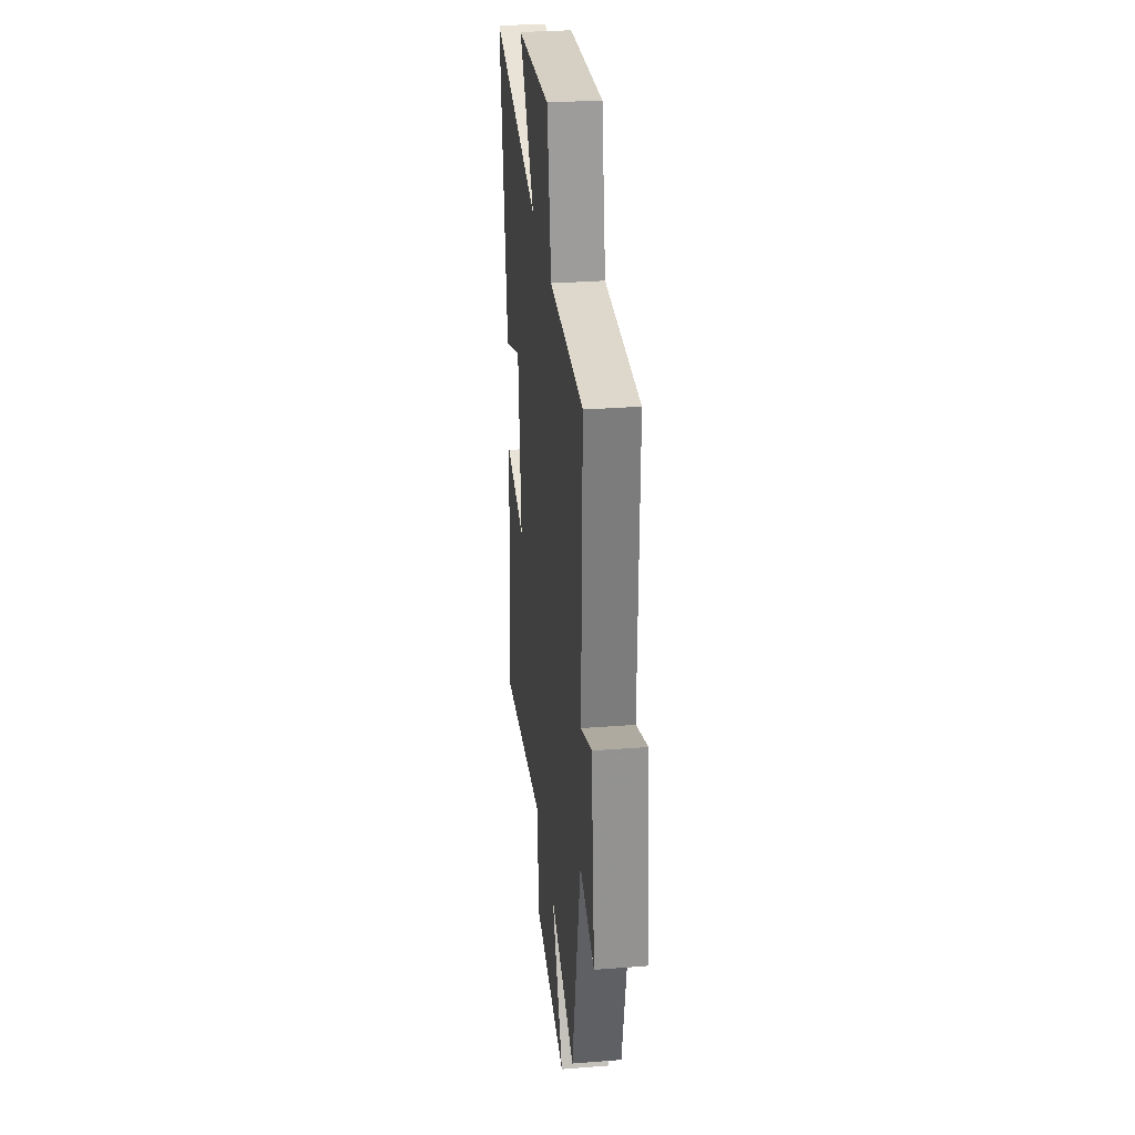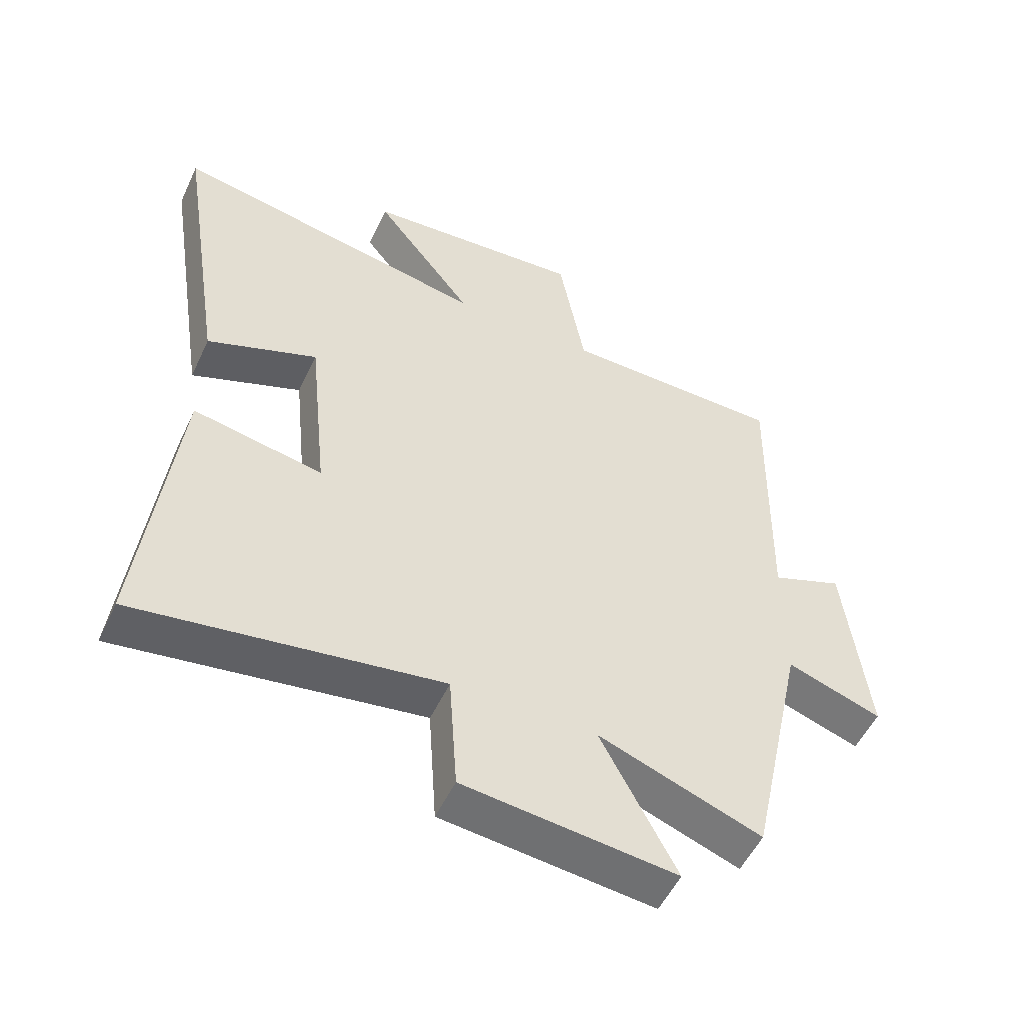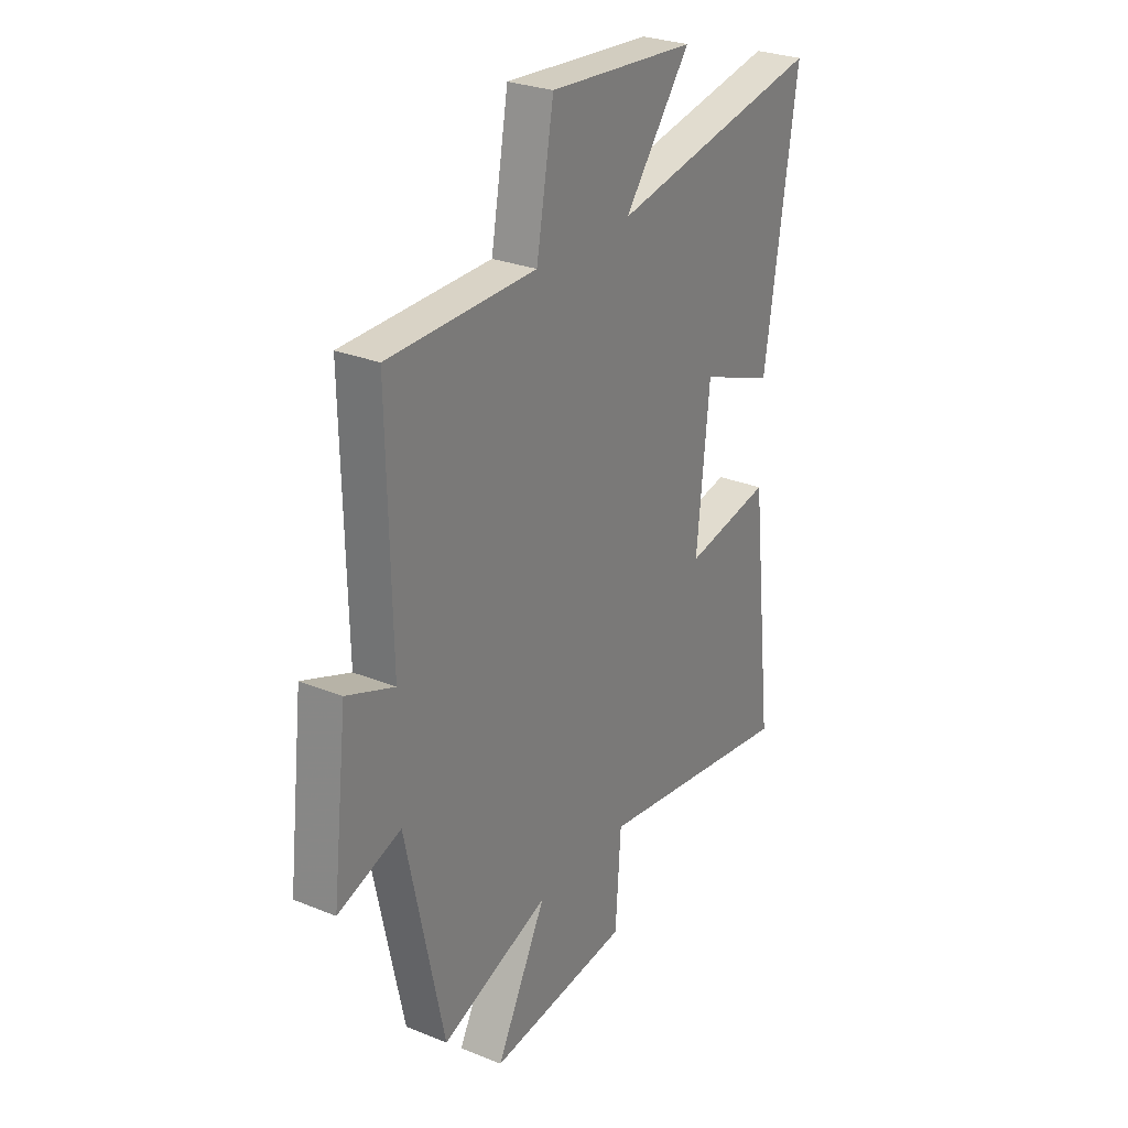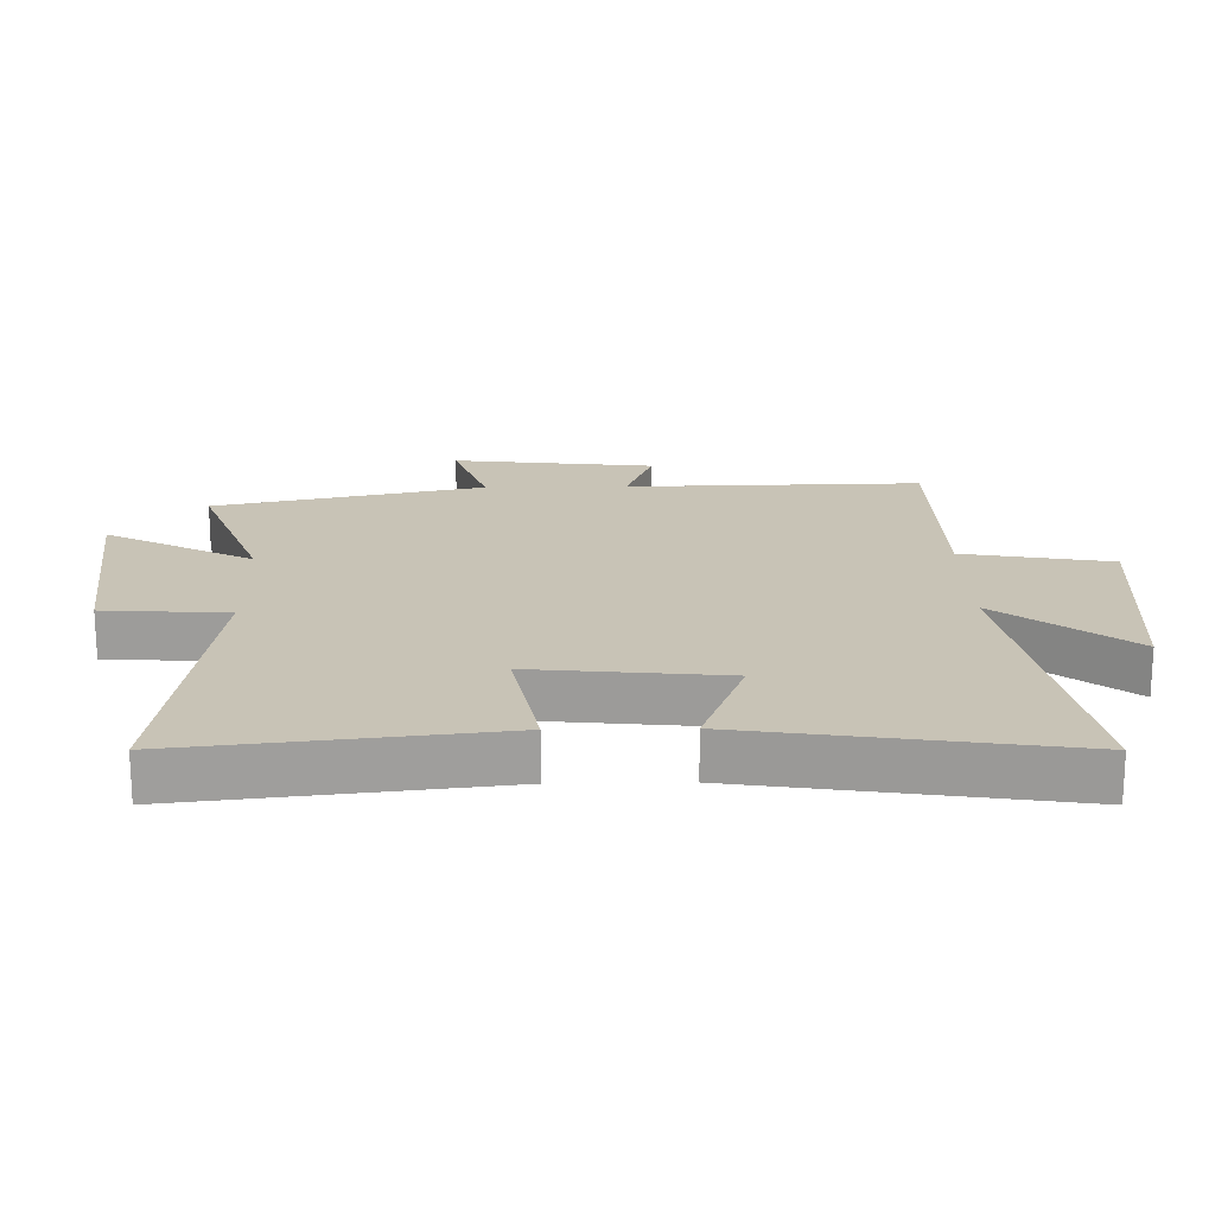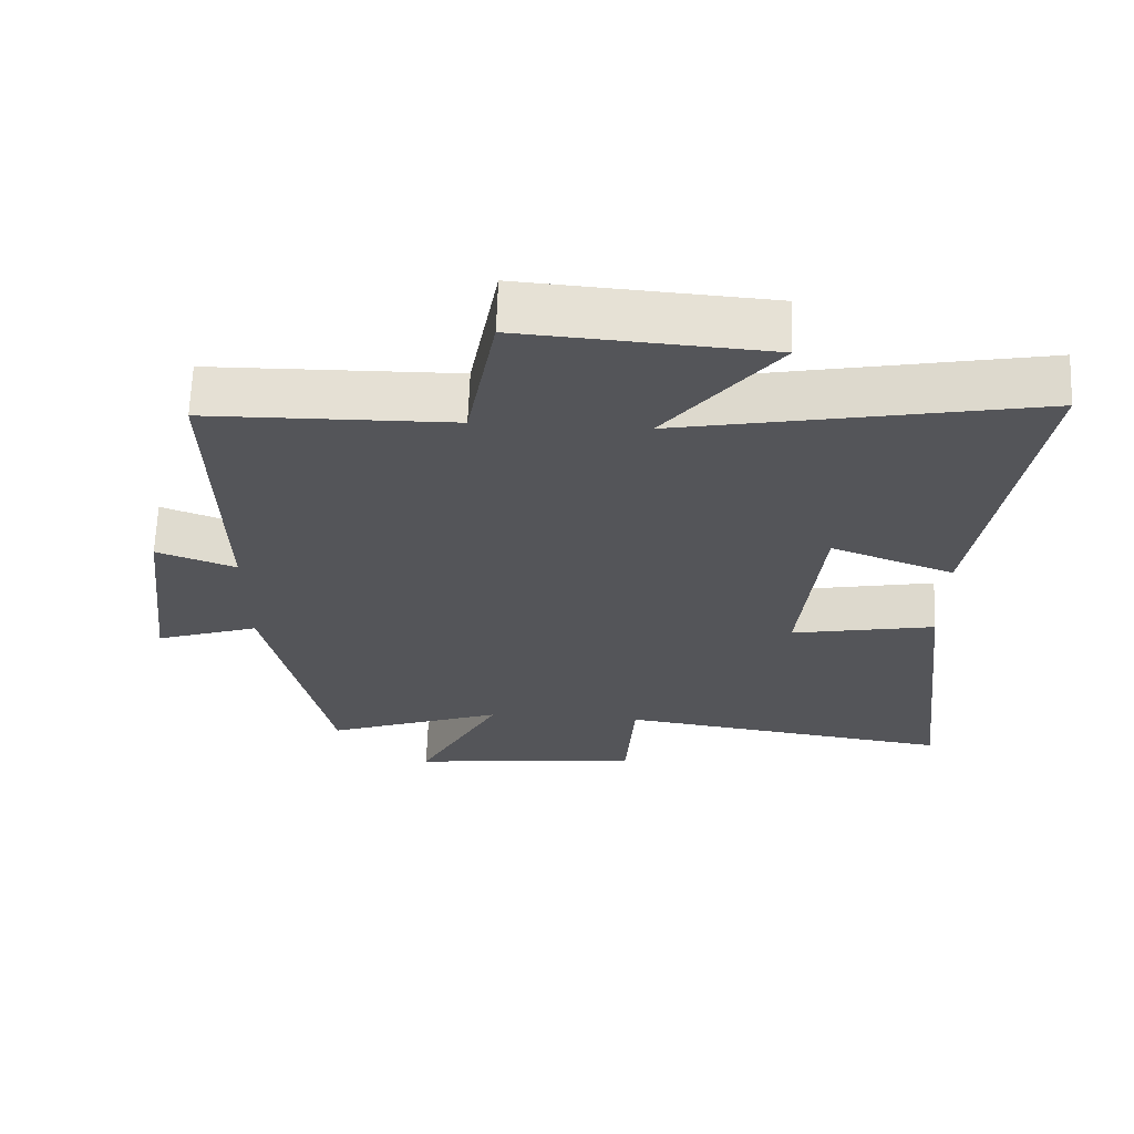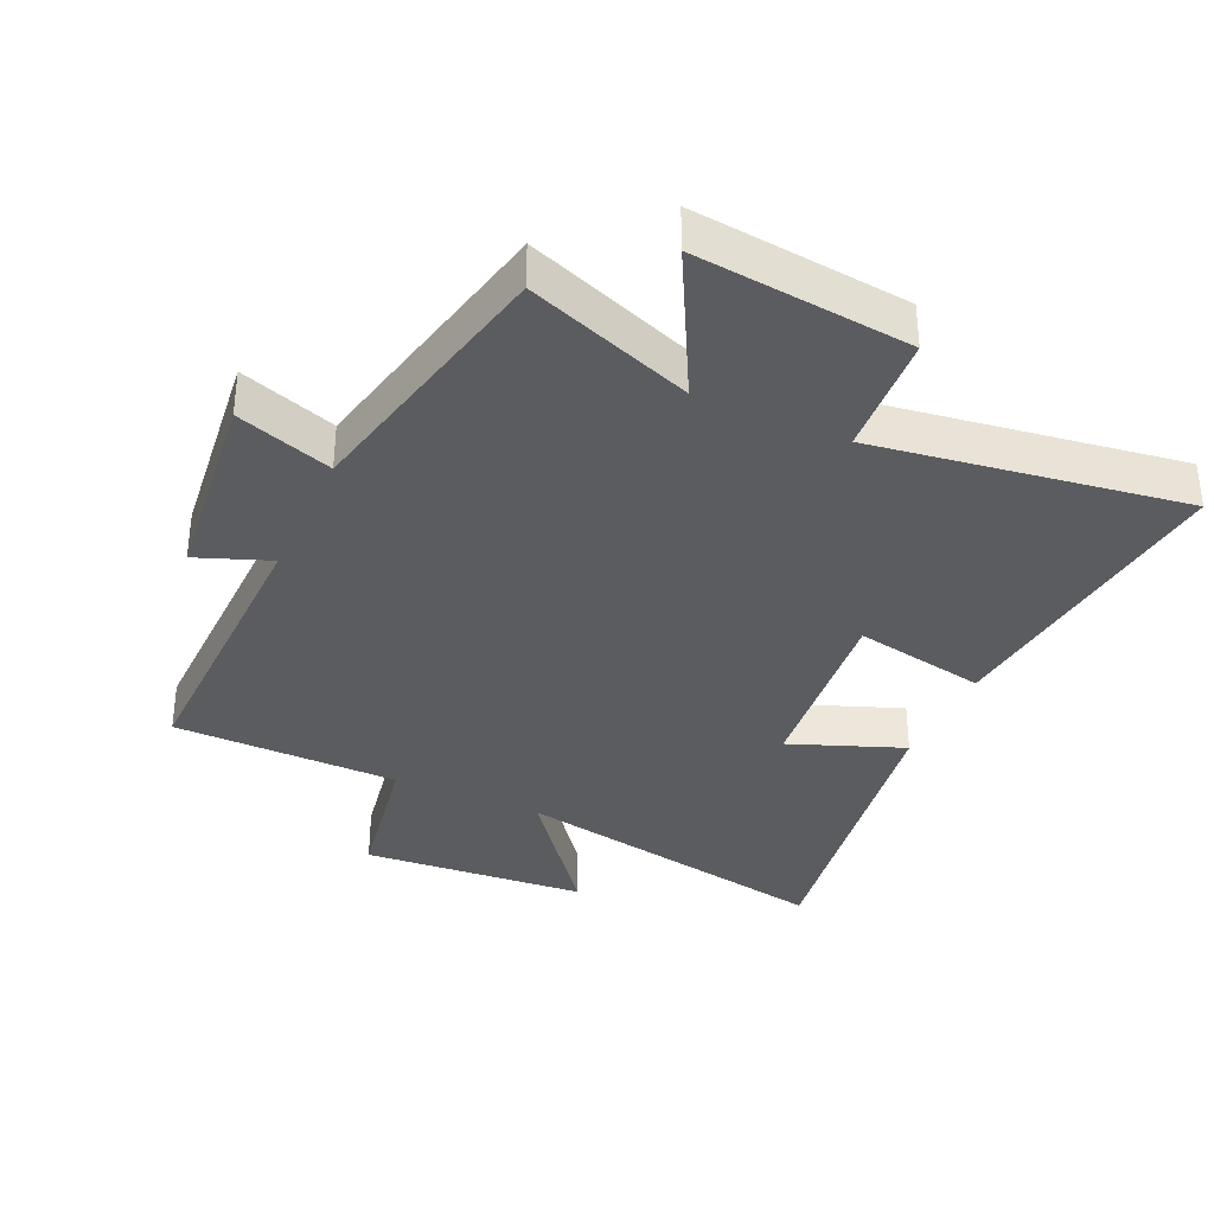
<metadata>
{"format":"obj","ext":"obj","renderer":"f3d","projection":"perspective","resolution":1024,"background":"white","views":[{"elev":30.5,"azim":83.6,"up":"+Z"},{"elev":-53.0,"azim":-24.8,"up":"+Z"},{"elev":27.7,"azim":121.9,"up":"+Z"},{"elev":19.4,"azim":-91.1,"up":"+Y"},{"elev":65.4,"azim":-177.9,"up":"+Z"},{"elev":-35.1,"azim":155.6,"up":"+Y"}]}
</metadata>
<code>
v -0.554 0.07 -0.57
v -0.5 0.07 -0.089
v -0.295 0.07 -0.128
v -0.325 0.07 0.168
v -0.5 0.07 0.101
v -0.577 0.07 0.596
v -0.073 0.07 0.5
v -0.23 0.07 0.703
v 0.118 0.07 0.729
v 0.159 0.07 0.5
v 0.509 0.07 0.495
v 0.5 0.07 0.039
v 0.613 0.07 0.082
v 0.649 0.07 -0.23
v 0.5 0.07 -0.179
v 0.41 0.07 -0.595
v 0.153 0.07 -0.5
v 0.272 0.07 -0.727
v -0.062 0.07 -0.691
v -0.075 0.07 -0.5
v -0.554 0 -0.57
v -0.5 0 -0.089
v -0.295 0 -0.128
v -0.325 0 0.168
v -0.5 0 0.101
v -0.577 0 0.596
v -0.073 0 0.5
v -0.23 0 0.703
v 0.118 0 0.729
v 0.159 0 0.5
v 0.509 0 0.495
v 0.5 0 0.039
v 0.613 0 0.082
v 0.649 0 -0.23
v 0.5 0 -0.179
v 0.41 0 -0.595
v 0.153 0 -0.5
v 0.272 0 -0.727
v -0.062 0 -0.691
v -0.075 0 -0.5
f 17 18 19 20
f 15 16 17
f 15 17 20
f 12 13 14 15
f 12 15 20 1
f 10 11 12 1
f 7 8 9 10
f 4 5 6 7
f 3 4 7 10
f 1 2 3
f 1 3 10
f 40 39 38 37
f 37 36 35
f 40 37 35
f 35 34 33 32
f 21 40 35 32
f 21 32 31 30
f 30 29 28 27
f 27 26 25 24
f 30 27 24 23
f 23 22 21
f 30 23 21
f 1 21 22 2
f 2 22 23 3
f 3 23 24 4
f 4 24 25 5
f 5 25 26 6
f 6 26 27 7
f 7 27 28 8
f 8 28 29 9
f 9 29 30 10
f 10 30 31 11
f 11 31 32 12
f 12 32 33 13
f 13 33 34 14
f 14 34 35 15
f 15 35 36 16
f 16 36 37 17
f 17 37 38 18
f 18 38 39 19
f 19 39 40 20
f 20 40 21 1

</code>
